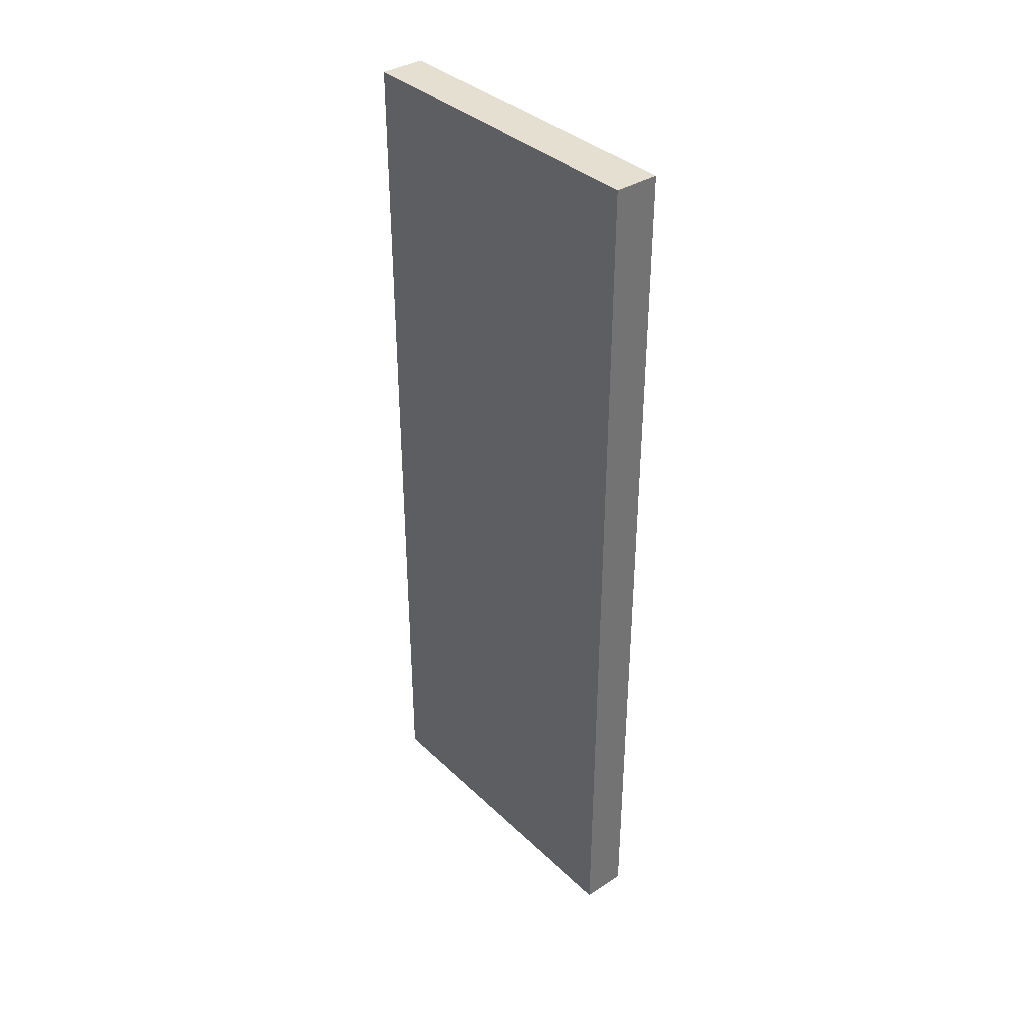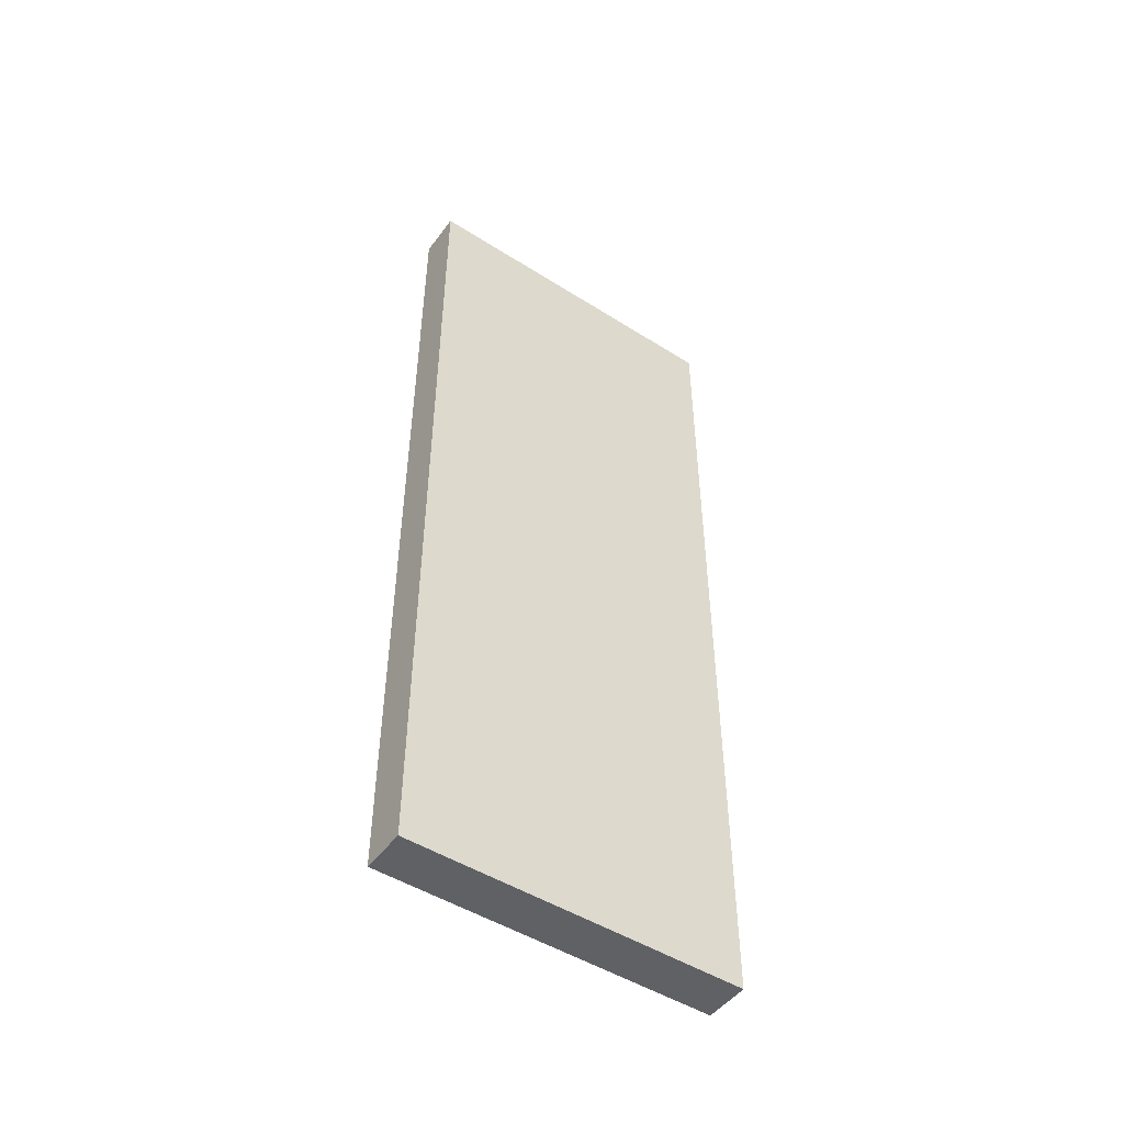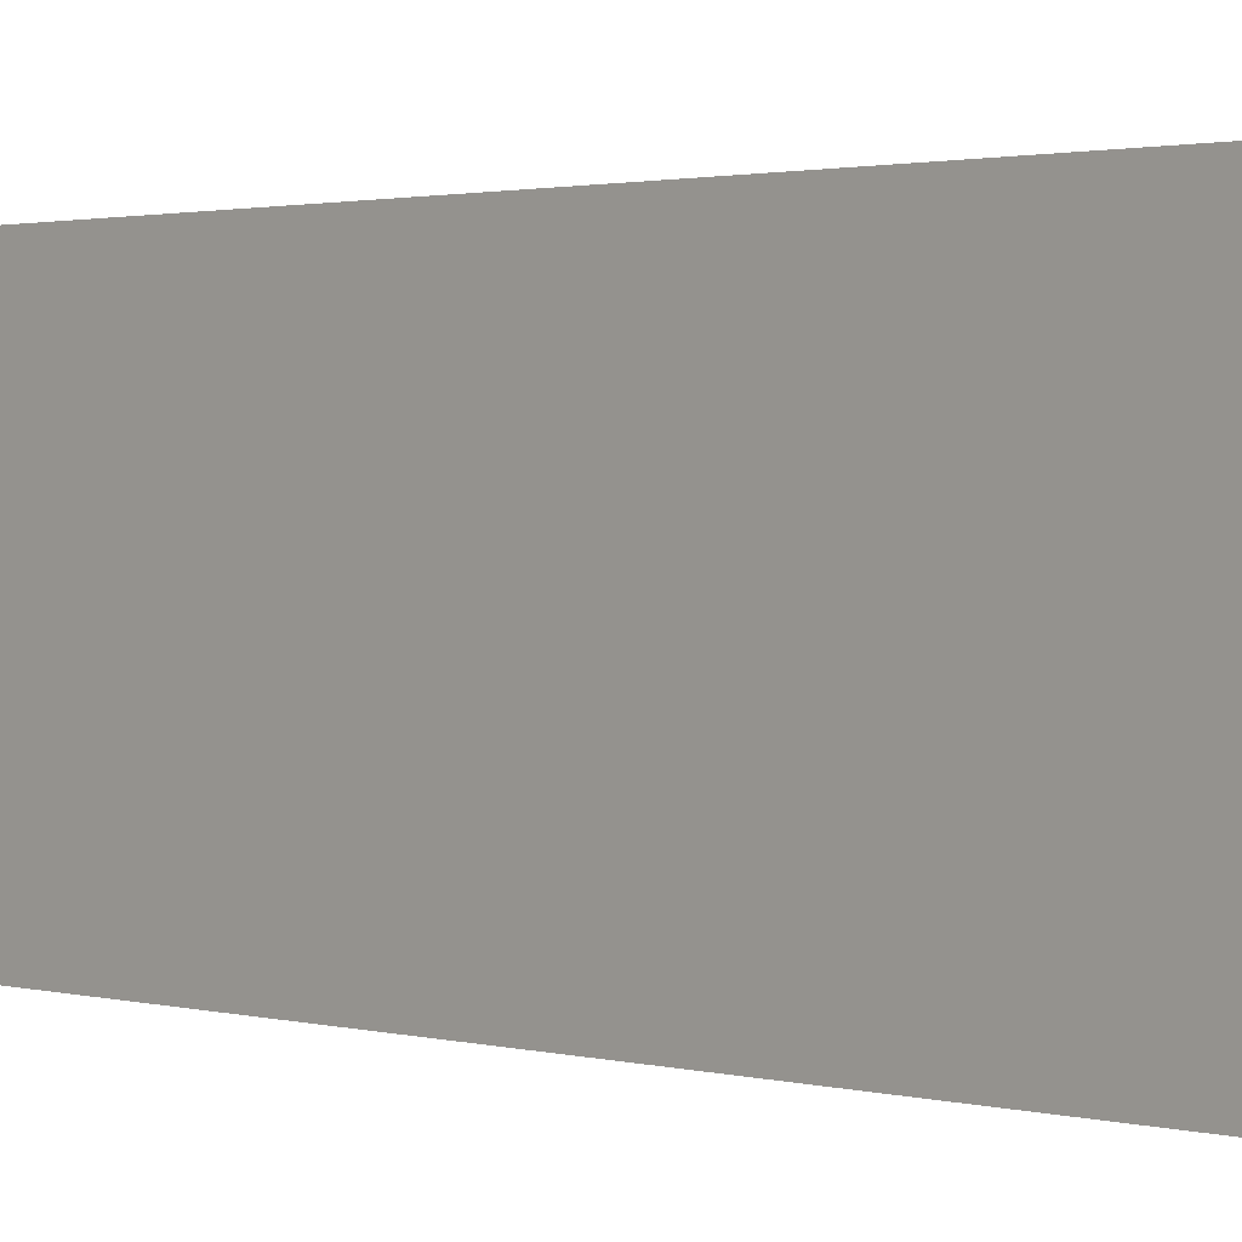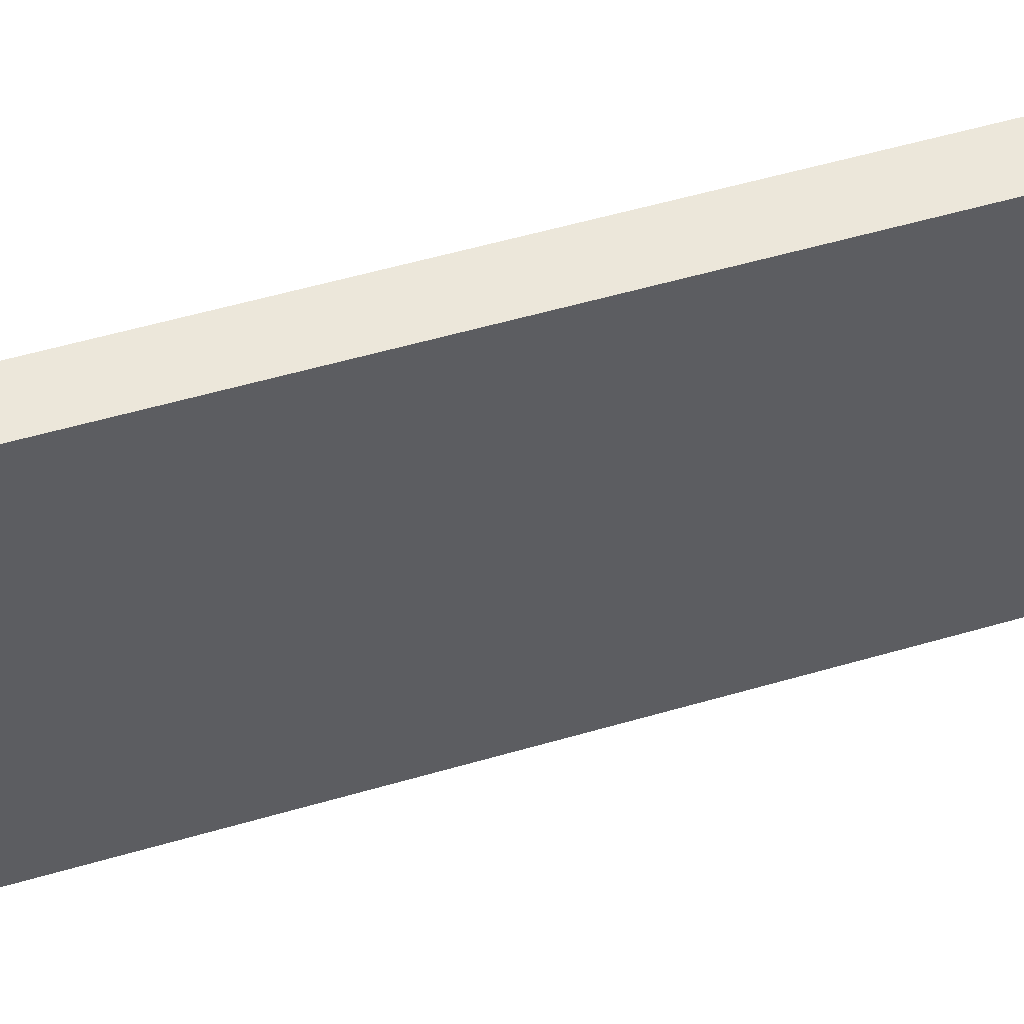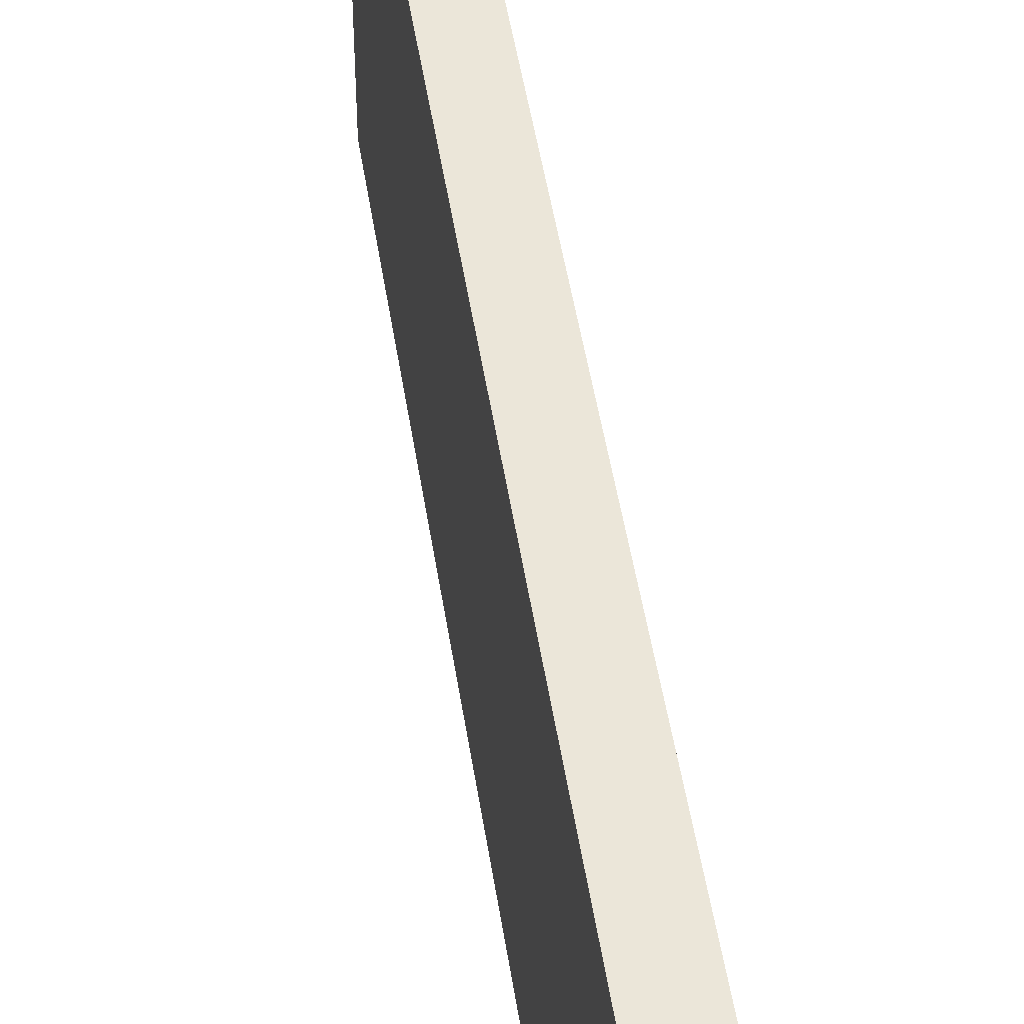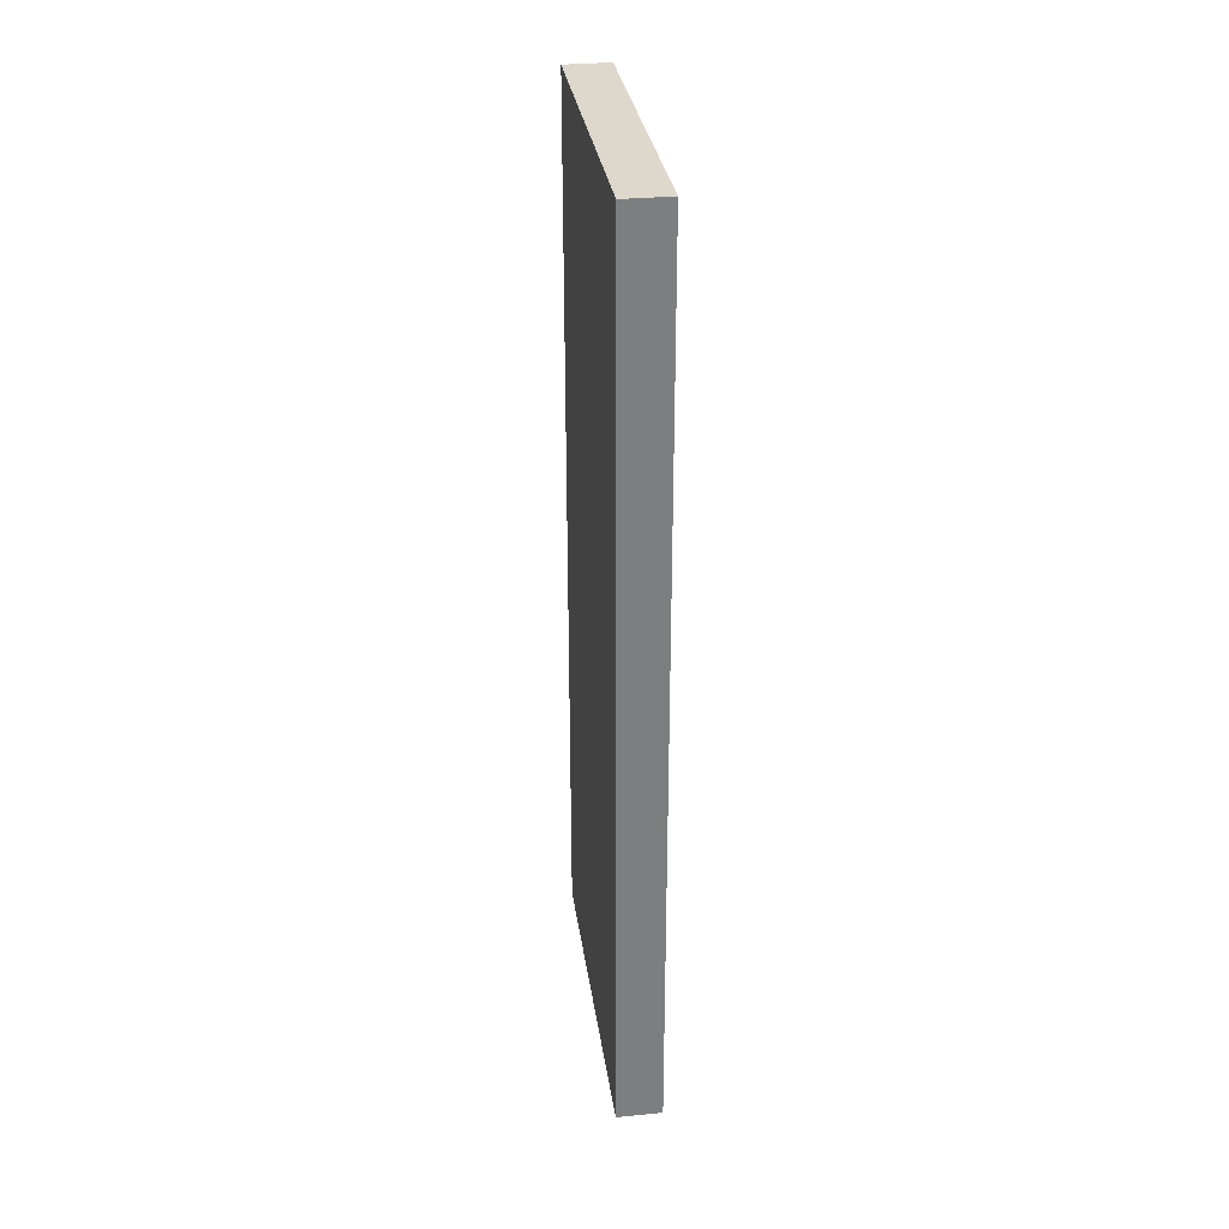
<metadata>
{"format":"obj","ext":"obj","renderer":"f3d","projection":"perspective","resolution":1024,"background":"white","views":[{"elev":36.6,"azim":140.3,"up":"+Z"},{"elev":-48.9,"azim":54.9,"up":"+Z"},{"elev":1.5,"azim":-44.1,"up":"+Y"},{"elev":52.6,"azim":72.4,"up":"+Y"},{"elev":48.2,"azim":-8.6,"up":"+Y"},{"elev":31.1,"azim":-8.0,"up":"+Z"}]}
</metadata>
<code>
o Cube
v 0.2 0 -4
v 0.2 0 4
v -0.2 0 4
v -0.2 0 -4
v 0.2 3 -4
v 0.2 3 4
v -0.2 3 4
v -0.2 3 -4
f 1 3 4
f 5 7 6
f 5 2 1
f 2 7 3
f 7 4 3
f 5 4 8
f 1 2 3
f 5 8 7
f 5 6 2
f 2 6 7
f 7 8 4
f 5 1 4

</code>
